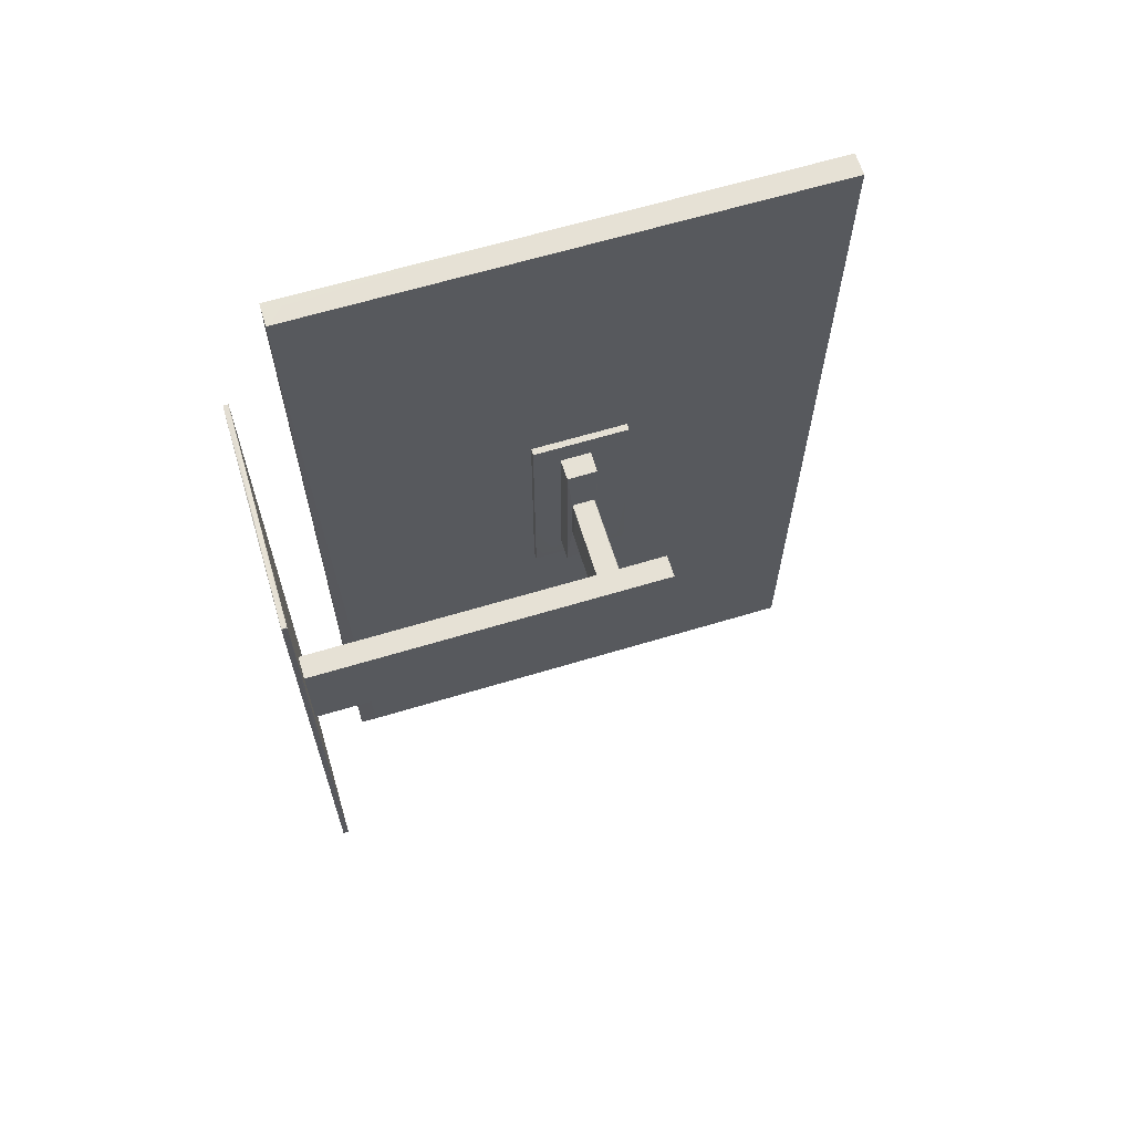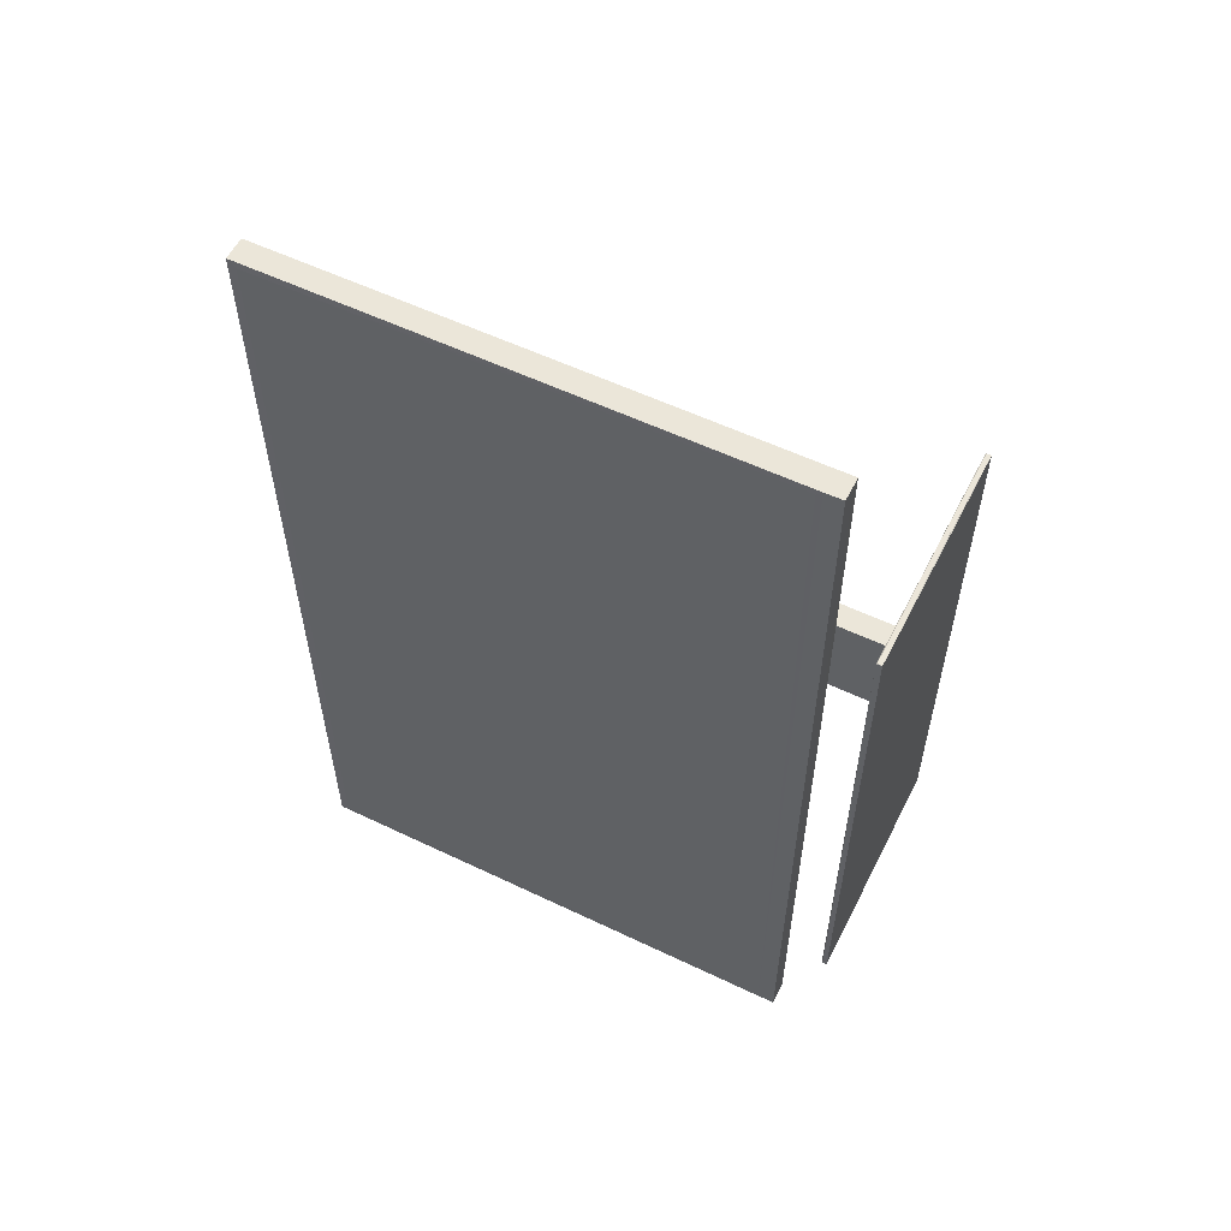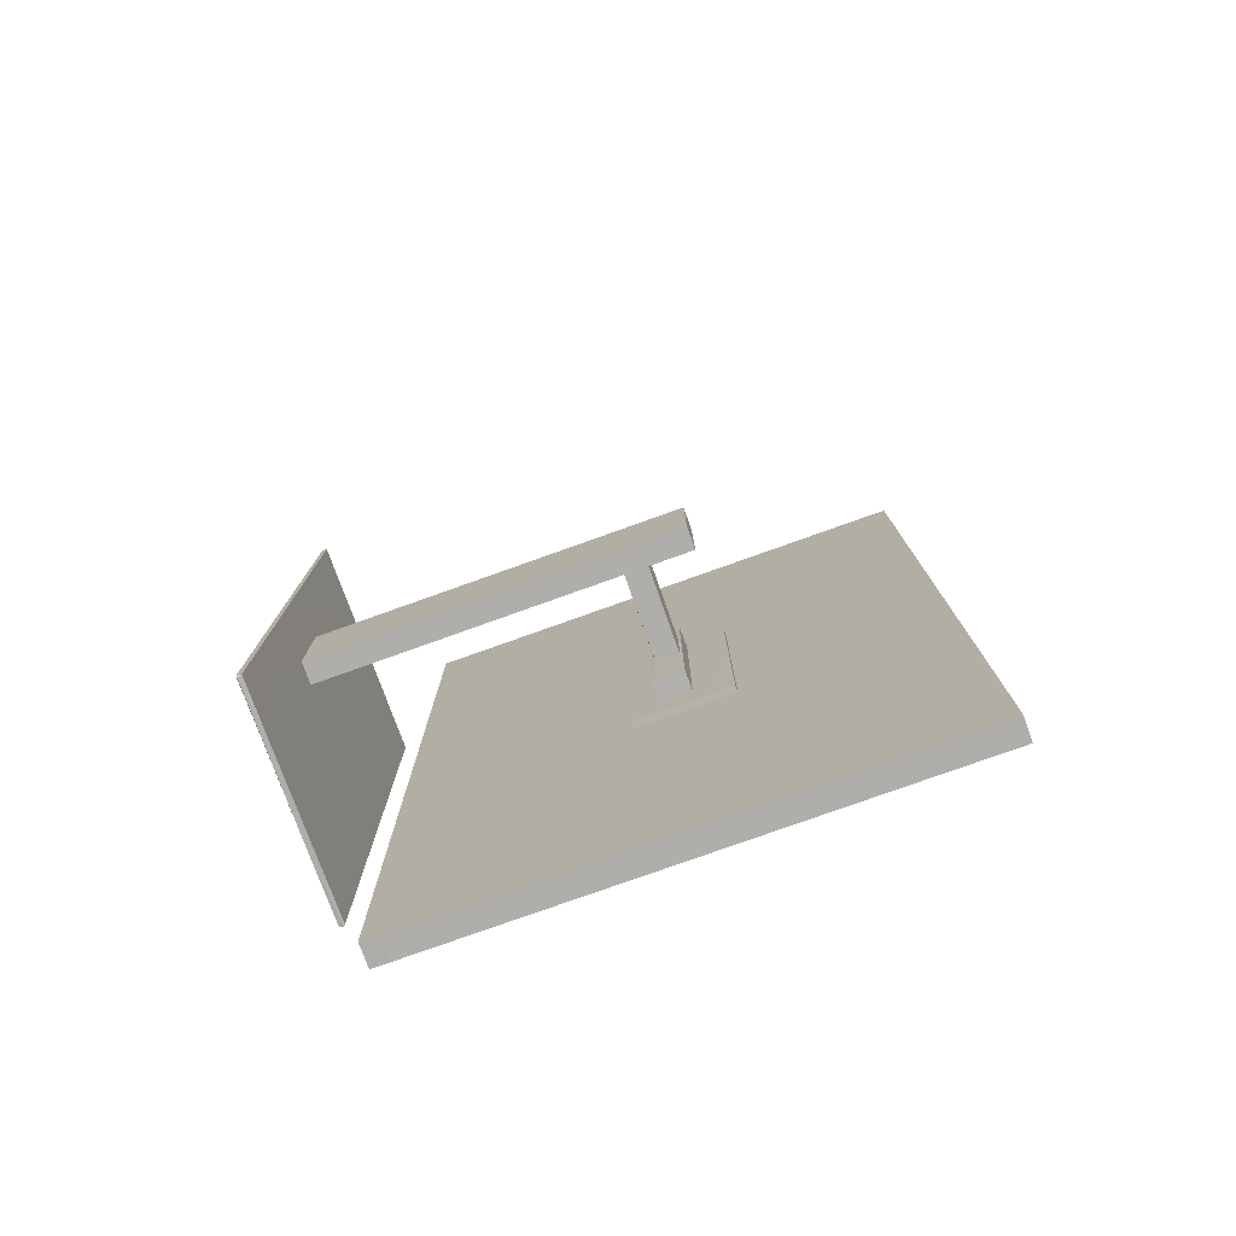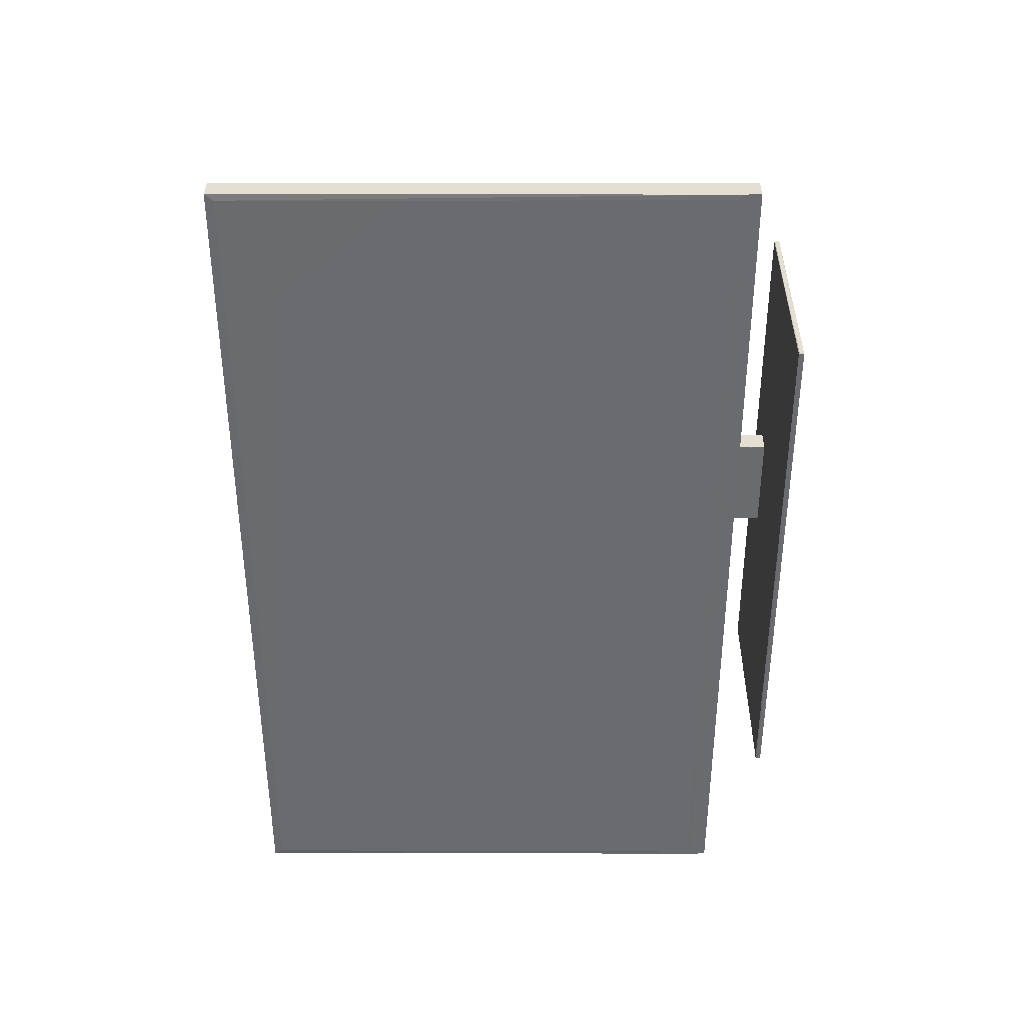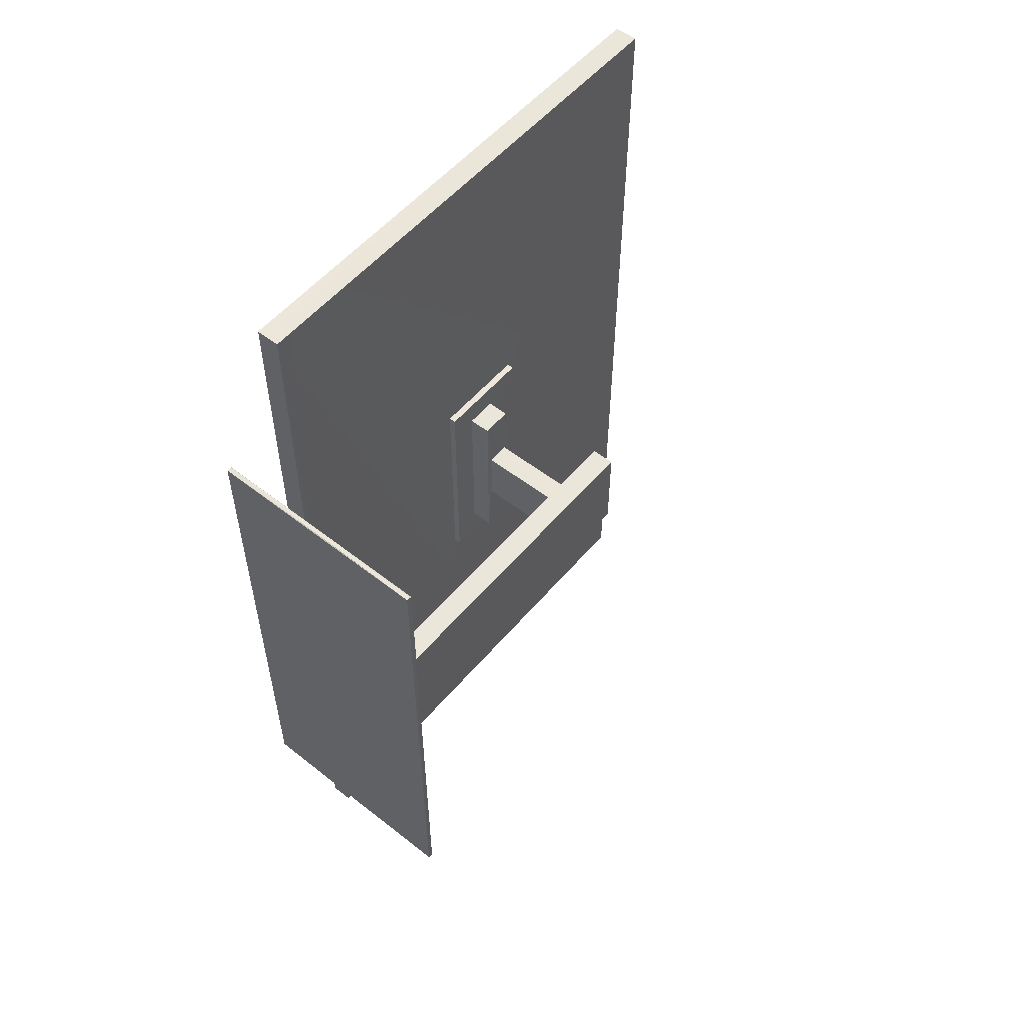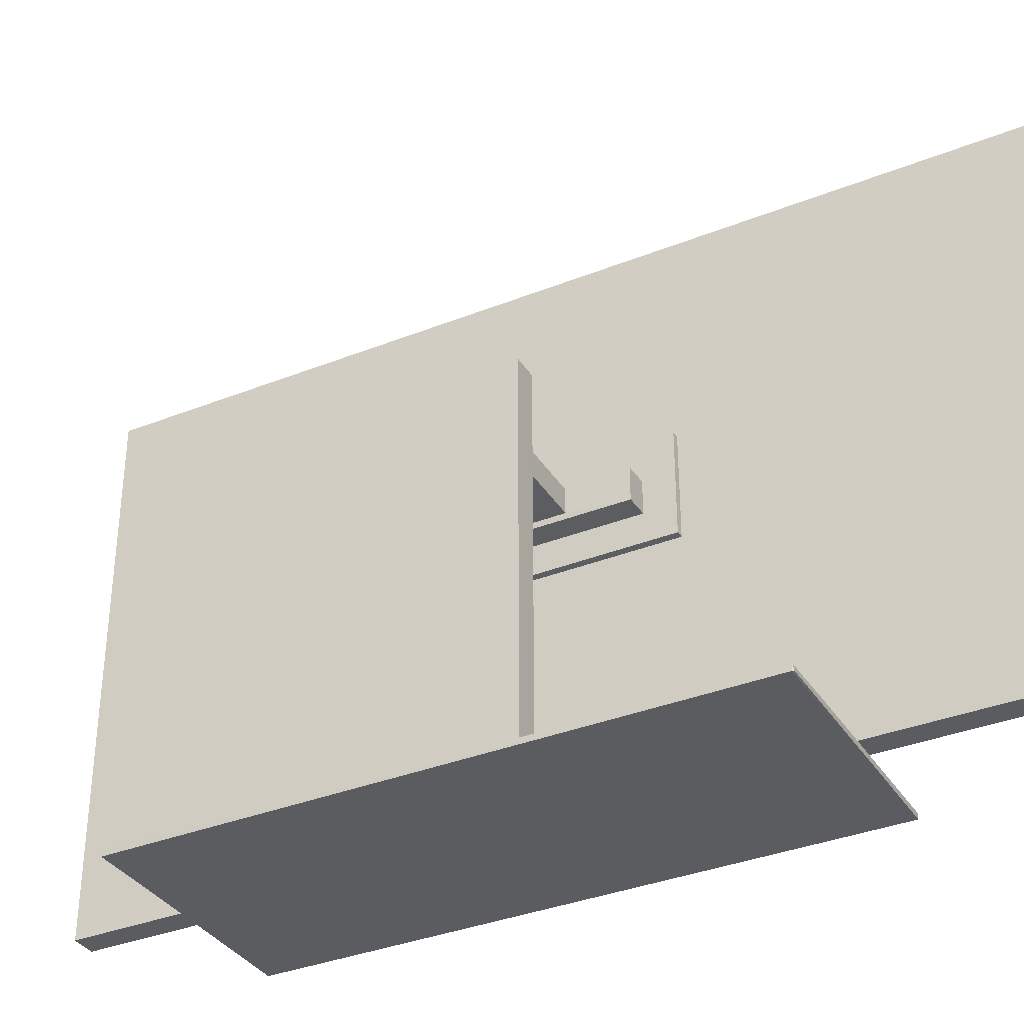
<metadata>
{"format":"obj","ext":"obj","renderer":"f3d","projection":"perspective","resolution":1024,"background":"white","views":[{"elev":64.4,"azim":73.1,"up":"+Z"},{"elev":56.7,"azim":-63.5,"up":"+Z"},{"elev":-77.6,"azim":109.7,"up":"+Z"},{"elev":36.7,"azim":-89.9,"up":"+Z"},{"elev":54.8,"azim":39.5,"up":"+Z"},{"elev":-35.4,"azim":117.9,"up":"+Y"}]}
</metadata>
<code>
o 281911_23_05_24_13_23_19
v -3.422 20.22 15.04
v -3.445 19.91 -15.81
v -3.444 19.91 14.81
v -2.606 1.981 15.05
v -2.617 1.978 -15.98
v -2.61 2.574 -16
v -3.428 1.982 -15.98
v -2.61 2.584 15.05
v -3.429 2.593 15.05
v -3.426 2.582 -16
v -2.613 20.22 15.04
v -3.418 20.22 -16
v -2.373 13.14 -4.33
v -2.603 13.14 3.712
v -2.373 13.14 3.706
v -2.604 13.14 -4.338
v -2.368 11.79 2.81
v -2.374 9.714 3.705
v -2.368 10.69 2.81
v -1.601 11.78 -3.3
v -1.601 11.77 2.807
v -1.601 10.7 2.805
v -1.599 10.69 -3.301
v -2.368 10.68 -3.316
v -2.607 9.713 3.717
v -2.369 11.79 -3.314
v -1.593 11.76 0.8173
v -1.588 10.88 0.7857
v -1.585 11.68 0.7868
v -1.575 11.7 0.751
v -0.2972 11.7 0.7472
v 0.9495 11.68 0.7867
v -1.584 10.88 -1.297
v -1.335 10.87 0.7464
v 1.585 10.89 0.7856
v -1.584 11.69 -1.3
v -1.335 10.87 -1.244
v 1.6 13.31 -1.918
v 1.594 13.3 1.56
v 2.415 13.3 1.563
v 2.417 13.31 -1.918
v 1.593 0.3017 1.57
v 1.592 11.74 0.8187
v 0.9495 11.71 0.7513
v -0.2967 11.7 -1.249
v 0.3247 11.7 -1.29
v 1.577 11.71 0.7647
v 1.573 11.68 0.7869
v 1.585 11.71 -1.298
v 1.586 10.89 -1.299
v -3.435 2.781 14.84
v -3.428 2.754 -15.86
v -3.423 1.983 15.05
v -3.911 0.301 9.289
v -3.942 0.328 9.257
v -3.941 0.1423 9.274
v -3.951 0.296 -9.851
v -3.943 0.1423 -9.837
v -2.613 20.22 -16
v -1.667 0.3166 9.269
v -2.997 0.3234 -9.811
v 0.4507 0.1531 9.286
v 0.4482 0.1203 9.265
v 0.5343 0.297 9.282
v 2.652 0.1094 9.268
v 4.044 0.1029 9.283
v 4.052 0.2883 9.261
v 4.027 0.2576 9.287
v -1.668 0.3167 -9.805
v 2.416 0.2968 1.568
v -1.419 0.1301 -9.849
v 2.653 0.1093 -9.808
v 4.042 0.2878 -9.839
v 1.596 0.3015 -1.924
v -2.606 9.712 -4.34
v -2.373 9.721 -4.332
v -3.924 0.3279 -9.825
v -2.997 0.3005 -9.851
v 4.047 0.1024 -9.815
v 4 0.1259 -9.851
v 2.419 0.2947 -9.851
v 2.413 0.2976 -1.919
f 1 2 3
f 4 5 6
f 6 5 7
f 8 1 9
f 7 10 6
f 11 12 1
f 8 11 1
f 13 14 15
f 13 16 14
f 11 8 14
f 11 14 16
f 17 15 18
f 17 18 19
f 20 17 21
f 17 22 21
f 17 19 22
f 23 22 19
f 23 19 24
f 18 14 25
f 15 14 18
f 14 8 25
f 18 24 19
f 15 17 26
f 20 26 17
f 21 22 27
f 22 28 27
f 27 29 30
f 31 30 29
f 32 31 29
f 29 27 28
f 22 33 28
f 28 34 35
f 35 29 28
f 27 30 36
f 34 28 37
f 37 28 33
f 23 33 22
f 38 39 40
f 41 38 40
f 42 39 43
f 42 43 35
f 44 31 32
f 45 31 44
f 37 35 34
f 46 45 44
f 44 32 47
f 47 32 48
f 32 29 48
f 43 47 48
f 48 29 35
f 35 43 48
f 44 49 46
f 43 49 47
f 42 35 50
f 1 3 9
f 9 3 51
f 10 9 51
f 52 3 2
f 3 52 51
f 10 51 52
f 4 8 9
f 4 9 53
f 53 9 7
f 54 55 56
f 56 55 57
f 57 58 56
f 59 6 10
f 12 59 10
f 60 55 54
f 60 61 55
f 54 56 62
f 62 56 63
f 64 54 62
f 54 64 60
f 65 62 63
f 64 62 66
f 67 64 68
f 64 67 60
f 4 6 8
f 53 5 4
f 69 60 42
f 60 67 70
f 66 62 65
f 68 64 66
f 68 66 67
f 60 69 61
f 71 63 56
f 72 63 71
f 60 70 42
f 40 39 42
f 40 42 70
f 73 70 67
f 66 65 72
f 2 1 12
f 11 59 12
f 59 11 16
f 26 13 15
f 21 27 20
f 36 20 27
f 30 31 36
f 23 20 36
f 46 49 36
f 36 45 46
f 31 45 36
f 50 36 49
f 23 36 33
f 36 50 33
f 38 49 39
f 37 50 35
f 50 37 33
f 44 47 49
f 43 39 49
f 49 38 50
f 50 38 74
f 18 25 75
f 24 18 76
f 42 50 74
f 13 76 16
f 76 75 16
f 6 59 16
f 24 13 26
f 20 23 26
f 23 24 26
f 13 24 76
f 6 16 75
f 76 18 75
f 25 8 75
f 8 6 75
f 70 41 40
f 77 55 61
f 77 57 55
f 7 9 10
f 5 53 7
f 56 58 71
f 78 77 61
f 78 57 77
f 71 58 57
f 2 12 52
f 52 12 10
f 73 79 80
f 72 80 79
f 80 81 73
f 80 71 81
f 67 66 79
f 73 67 79
f 82 74 38
f 38 41 82
f 73 74 82
f 65 63 72
f 41 70 82
f 70 73 82
f 72 79 66
f 74 69 42
f 69 78 61
f 81 71 57
f 74 73 69
f 72 71 80
f 81 78 69
f 81 57 78
f 73 81 69

</code>
